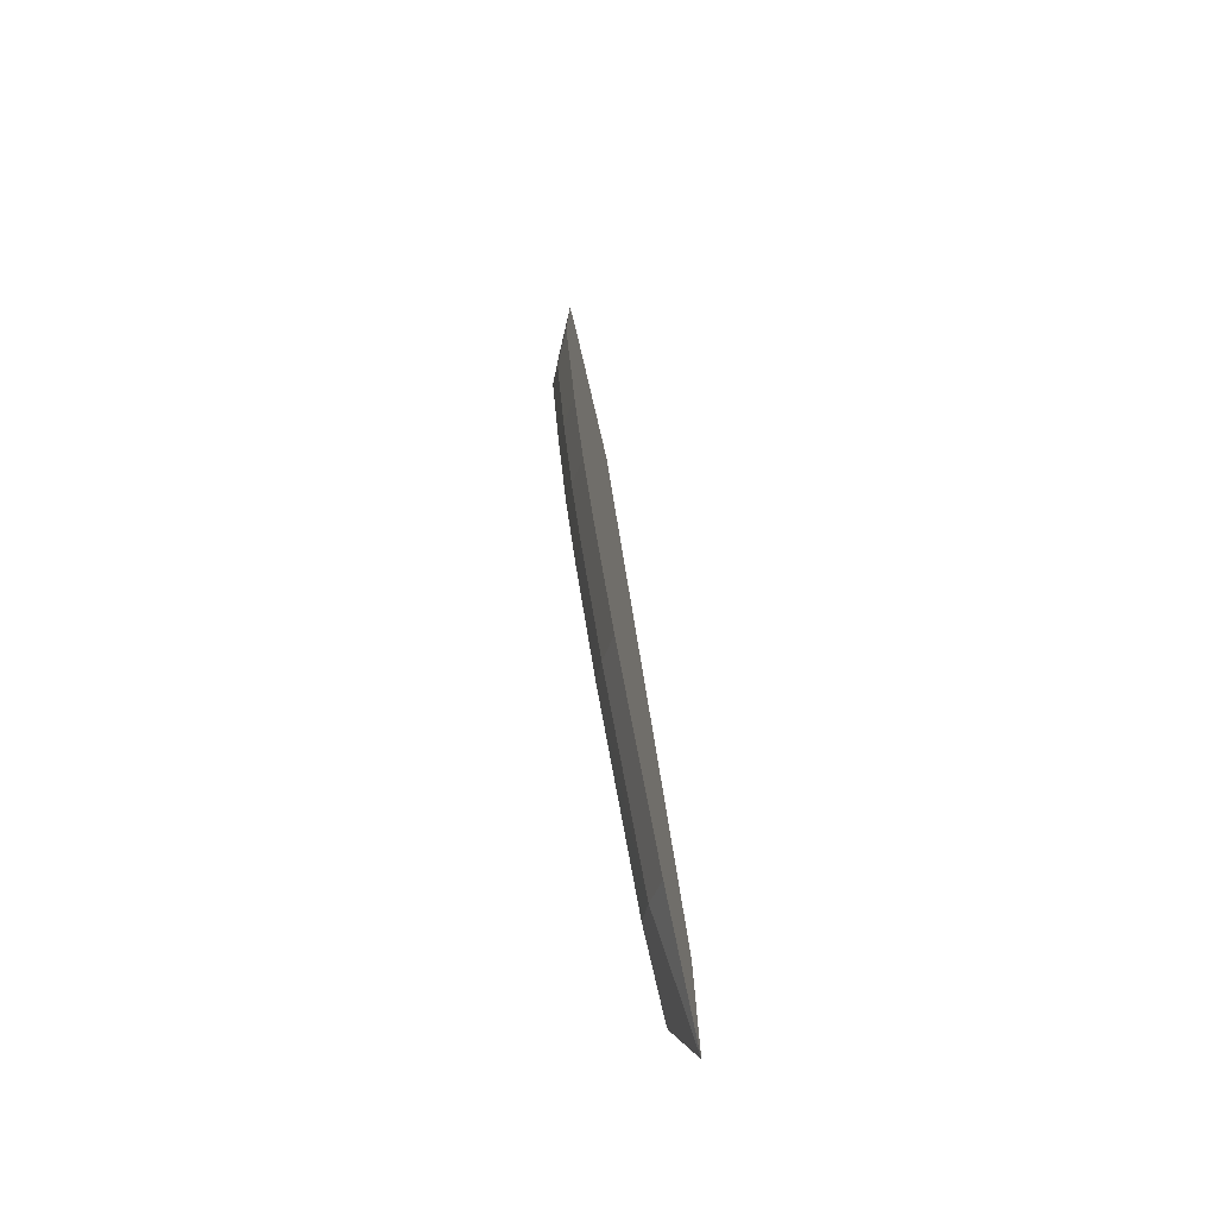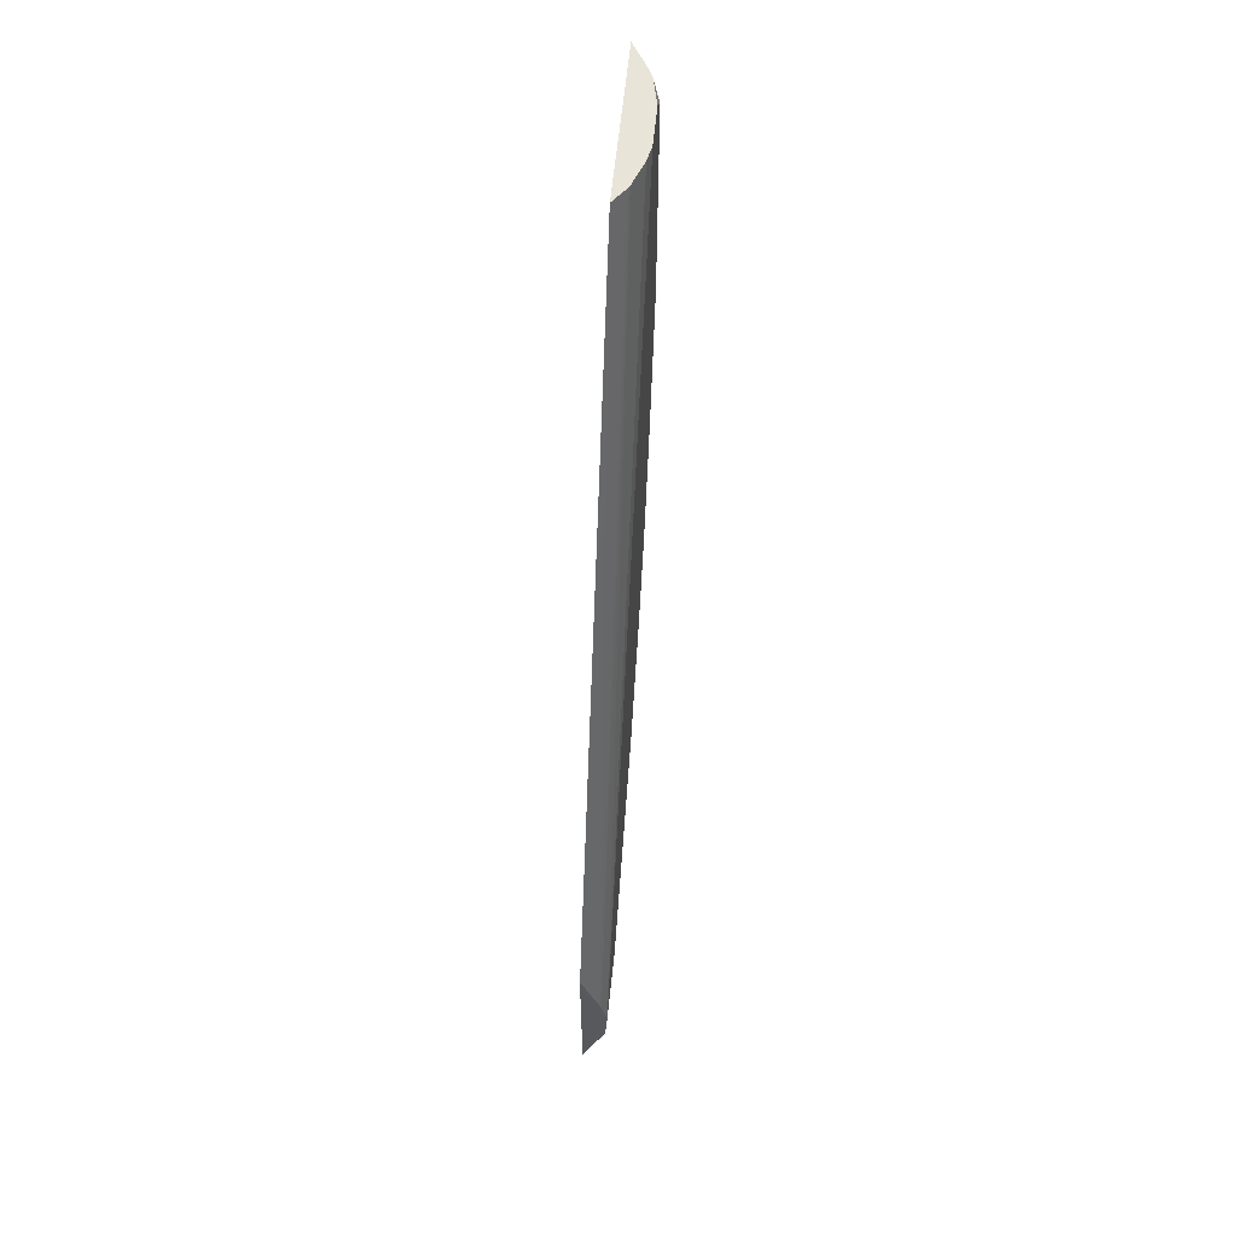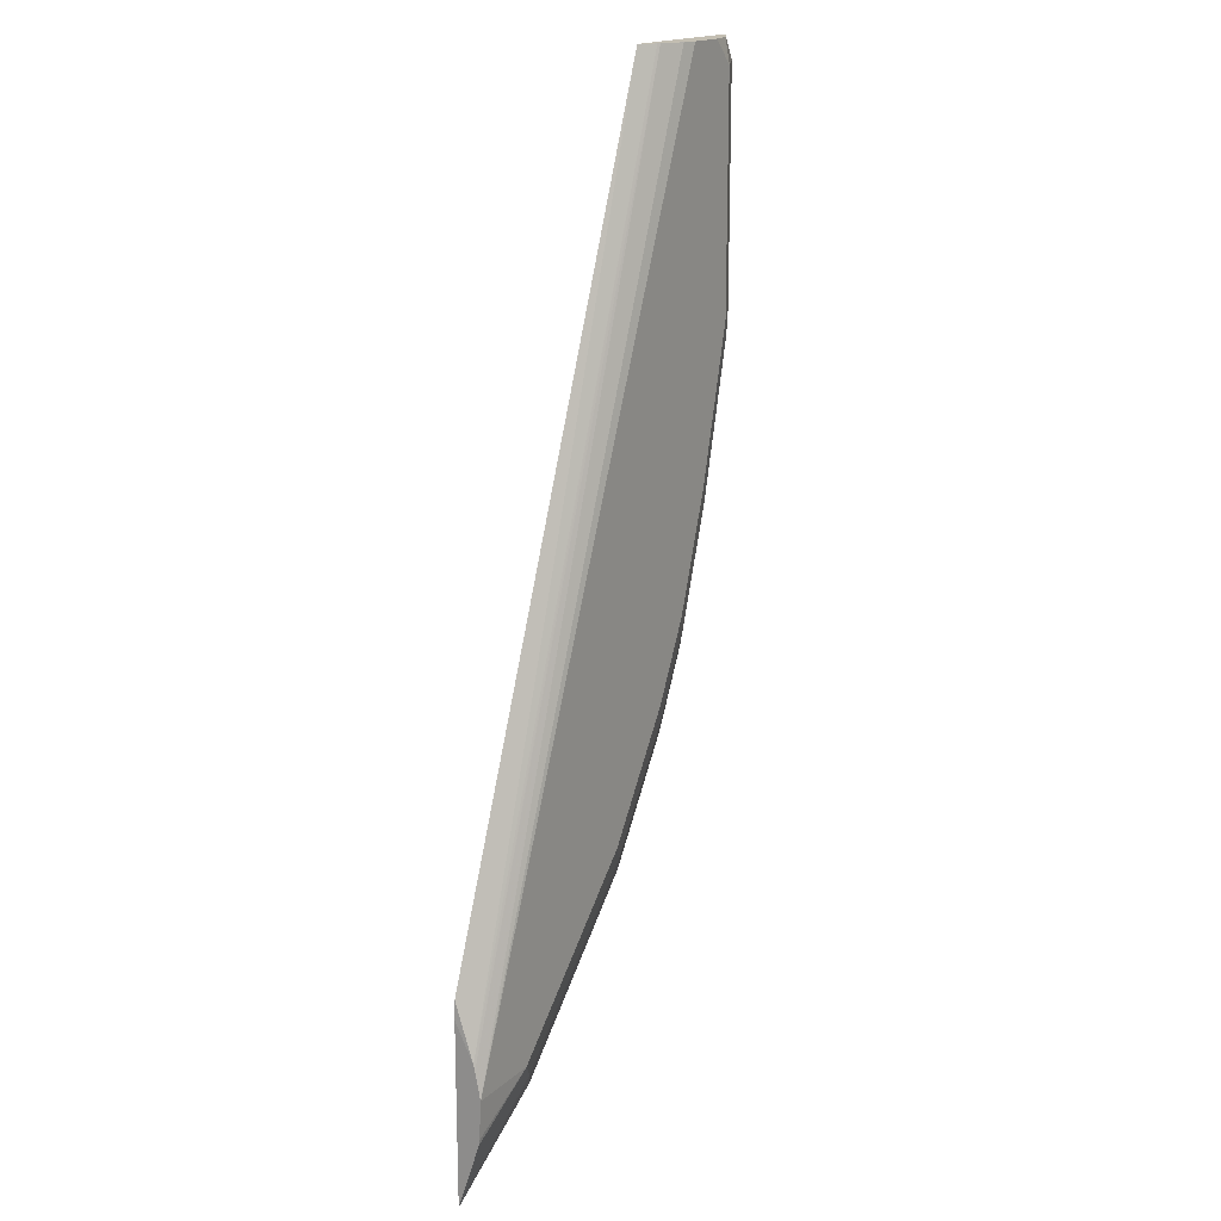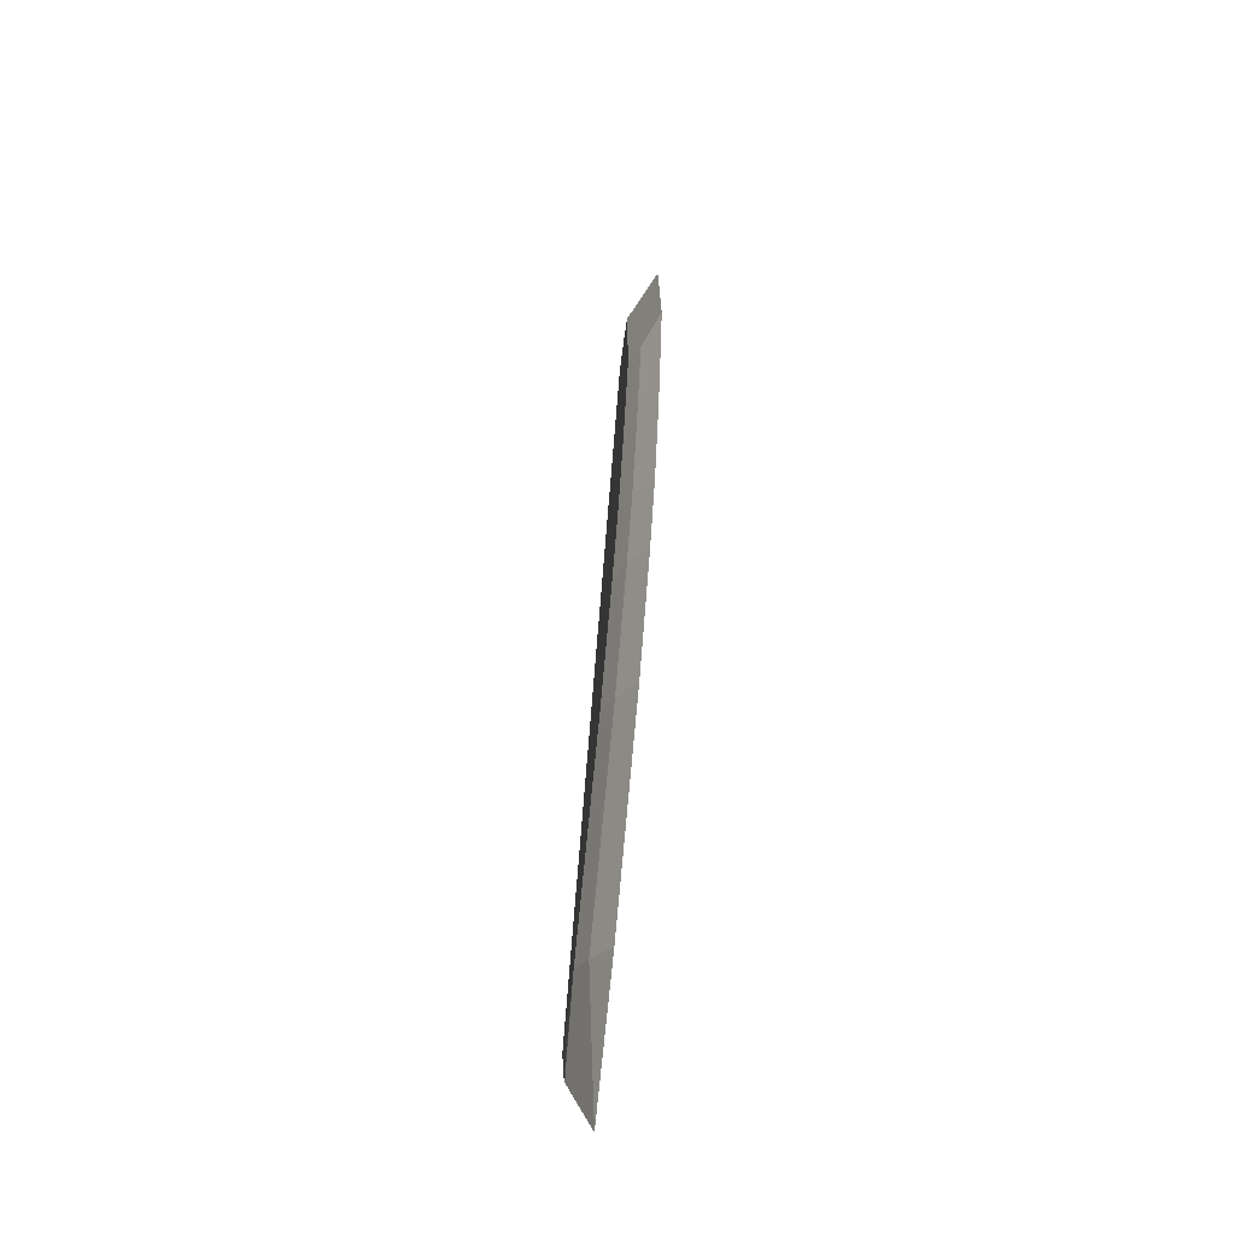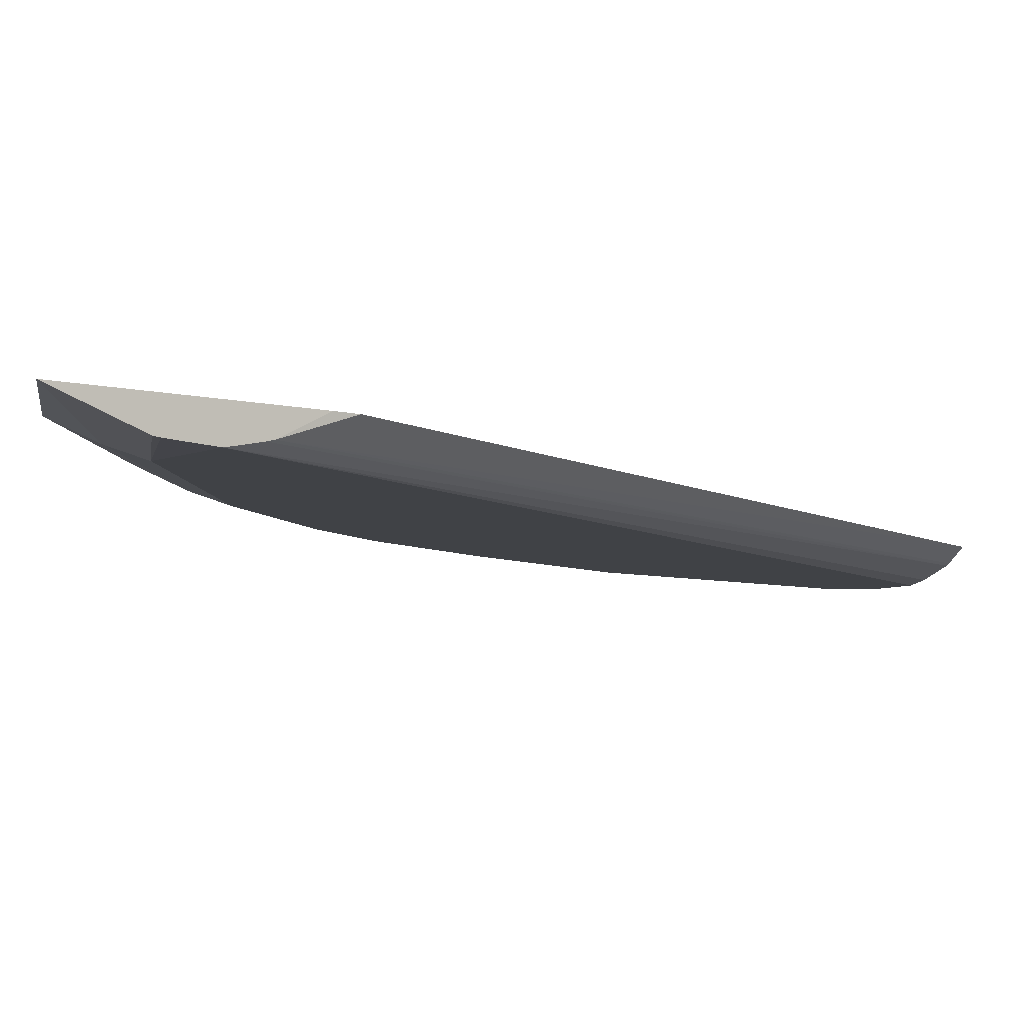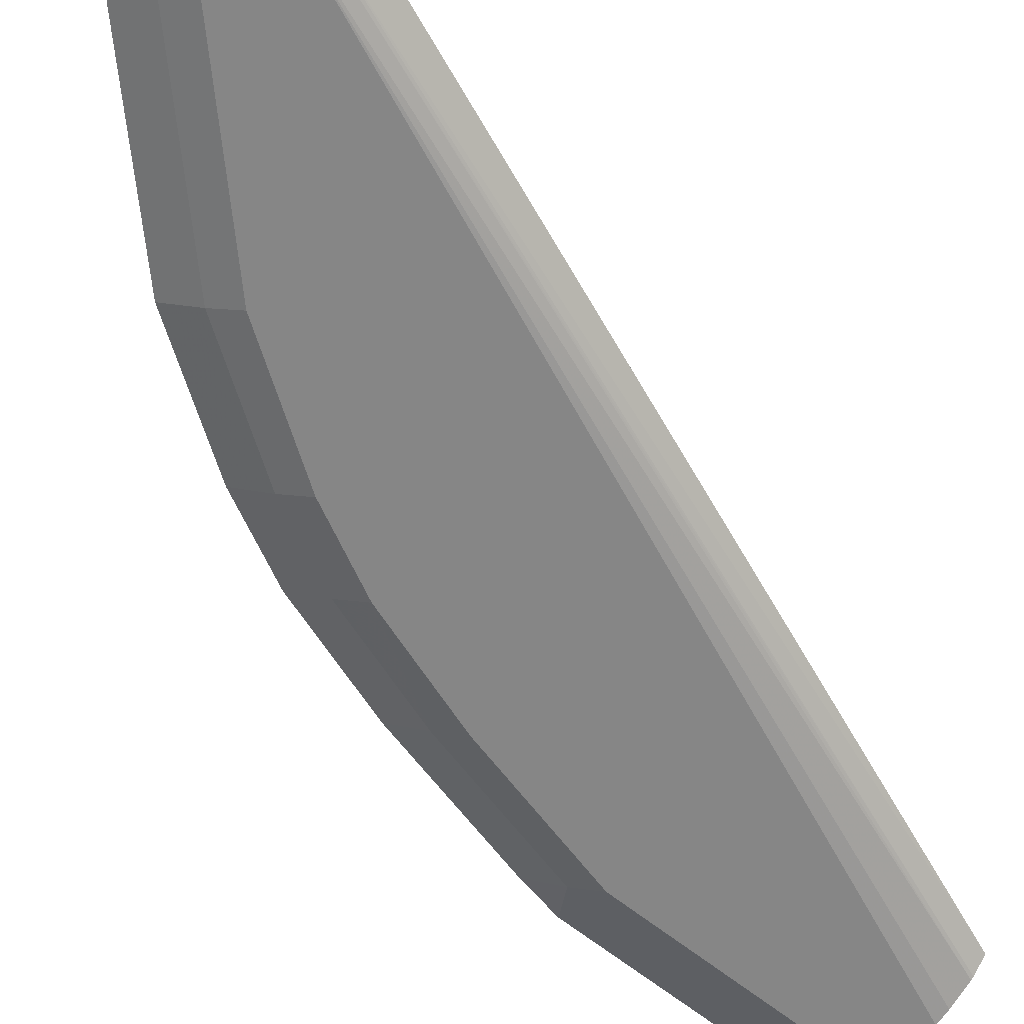
<metadata>
{"format":"obj","ext":"obj","renderer":"f3d","projection":"perspective","resolution":1024,"background":"white","views":[{"elev":-78.0,"azim":103.3,"up":"+Z"},{"elev":60.5,"azim":-84.2,"up":"+Z"},{"elev":17.4,"azim":-58.4,"up":"+Z"},{"elev":-72.6,"azim":82.8,"up":"+Z"},{"elev":-6.4,"azim":-128.3,"up":"+Y"},{"elev":-62.1,"azim":-129.6,"up":"+Y"}]}
</metadata>
<code>
v 0.2691 -0.7438 -0.3513
v 0.2691 -0.7473 -0.3582
v 0.2695 -0.7438 -0.3412
v 0.2691 -0.7438 -0.4489
v 0.2691 -0.7538 -0.3714
v 0.4284 -0.7438 0.07411
v 0.33 -0.7438 -0.4118
v 0.3173 -0.7524 -0.3992
v 0.2764 -0.7524 -0.4197
v 0.2691 -0.756 -0.4123
v 0.2691 -0.7546 -0.3745
v 0.4362 -0.7499 0.07411
v 0.5111 -0.7438 0.07411
v 0.3505 -0.7438 -0.3914
v 0.3071 -0.7575 -0.389
v 0.3378 -0.7524 -0.3787
v 0.389 -0.7575 -0.3071
v 0.2691 -0.7564 -0.4094
v 0.2691 -0.7575 -0.389
v 0.4375 -0.7508 0.07411
v 0.5036 -0.7485 0.07411
v 0.5186 -0.7438 0.06141
v 0.5187 -0.7438 0.06141
v 0.3914 -0.7438 -0.3504
v 0.3788 -0.7524 -0.3378
v 0.3992 -0.7524 -0.3173
v 0.4402 -0.7524 -0.2559
v 0.4299 -0.7575 -0.2457
v 0.4582 -0.7575 0.07411
v 0.4504 -0.7558 0.07411
v 0.4981 -0.7517 0.07411
v 0.4929 -0.7543 0.07411
v 0.4913 -0.7575 0.06141
v 0.5016 -0.7524 -0.0717
v 0.5186 -0.7438 -0.06146
v 0.5187 -0.7438 -0.06156
v 0.4118 -0.7438 -0.3299
v 0.4528 -0.7438 -0.2685
v 0.4606 -0.7524 -0.2149
v 0.4504 -0.7575 -0.2047
v 0.4787 -0.7575 0.07411
v 0.4913 -0.7575 -0.06146
v 0.4811 -0.7524 -0.1536
v 0.4937 -0.7438 -0.1662
v 0.5142 -0.7438 -0.08429
v 0.4733 -0.7438 -0.2276
v 0.4709 -0.7575 -0.1433
f 17 26 27
f 22 31 32
f 21 31 22
f 19 30 20
f 19 29 30
f 17 25 26
f 22 32 33
f 17 27 28
f 16 25 17
f 14 25 16
f 15 41 29
f 15 33 41
f 15 42 33
f 15 47 42
f 15 40 47
f 15 28 40
f 15 17 28
f 15 19 18
f 22 33 34
f 15 29 19
f 22 34 35
f 40 43 47
f 22 36 23
f 14 24 25
f 39 43 40
f 39 44 43
f 39 46 44
f 34 47 43
f 34 42 47
f 34 45 36
f 34 44 45
f 34 43 44
f 33 42 34
f 32 41 33
f 27 40 28
f 27 39 40
f 27 46 39
f 27 38 46
f 26 38 27
f 26 37 38
f 24 26 25
f 24 37 26
f 22 35 36
f 13 22 23
f 34 36 35
f 11 20 12
f 1 11 5
f 1 19 11
f 1 18 19
f 1 10 18
f 1 4 10
f 1 7 4
f 1 14 7
f 1 37 24
f 1 38 37
f 1 46 38
f 1 44 46
f 1 45 44
f 1 36 45
f 1 23 36
f 1 13 23
f 1 6 13
f 1 3 6
f 1 2 3
f 13 21 22
f 1 5 2
f 2 5 3
f 1 24 14
f 4 7 8
f 11 19 20
f 3 5 6
f 10 15 18
f 8 17 15
f 8 16 17
f 8 10 9
f 8 15 10
f 7 14 16
f 6 21 13
f 6 31 21
f 7 16 8
f 6 41 32
f 4 8 9
f 6 32 31
f 5 11 12
f 5 12 6
f 6 12 20
f 4 9 10
f 6 30 29
f 6 29 41
f 6 20 30

</code>
